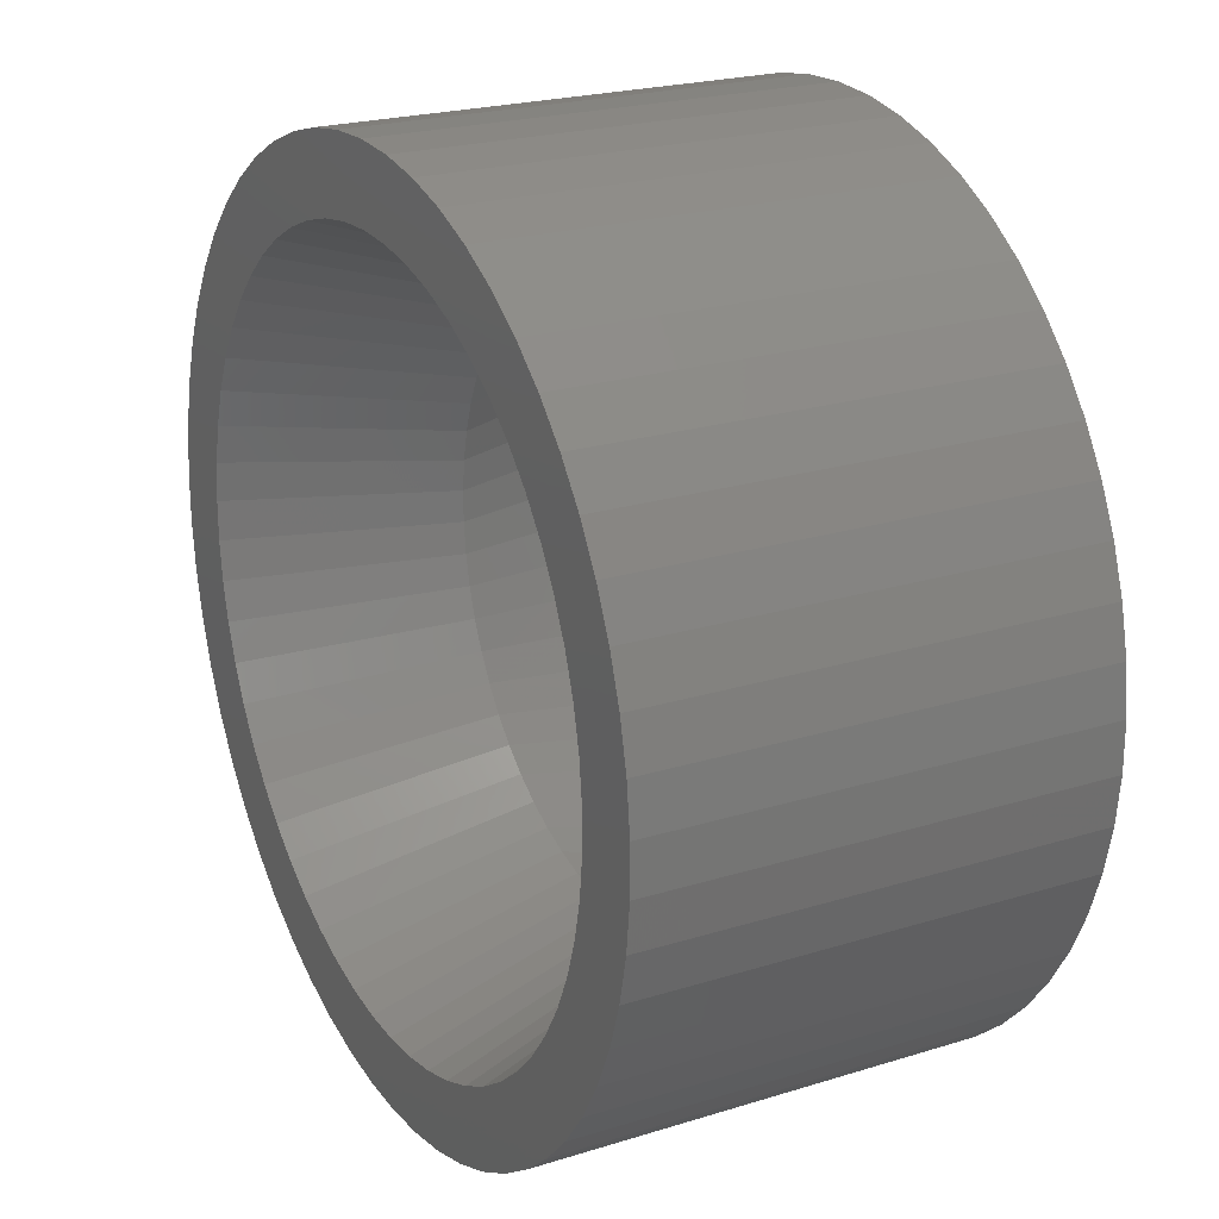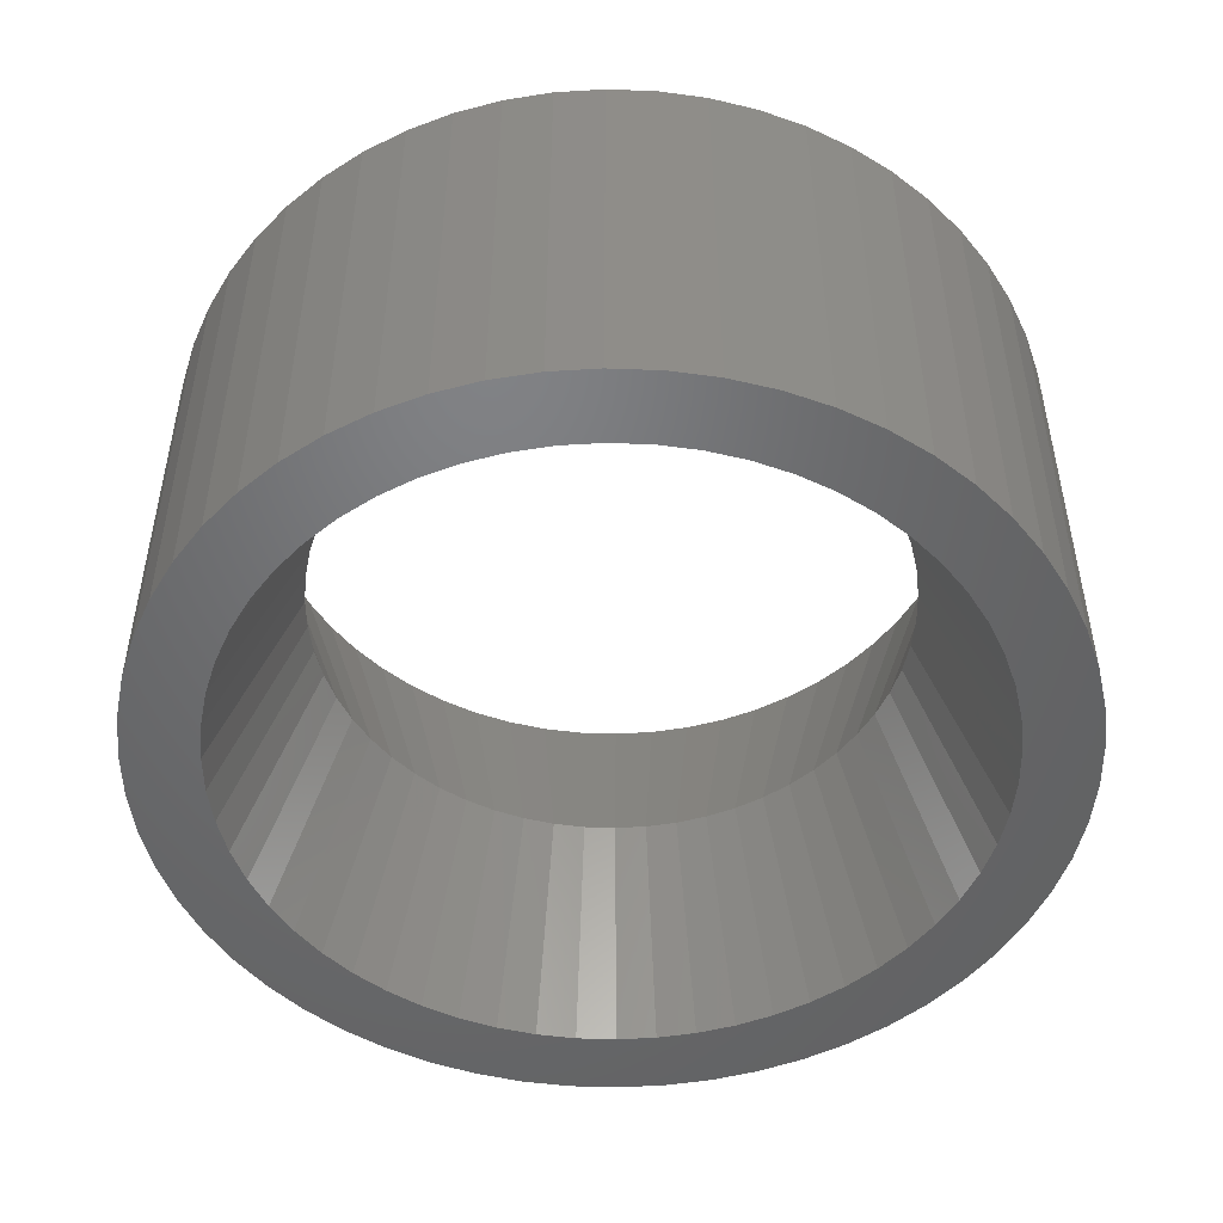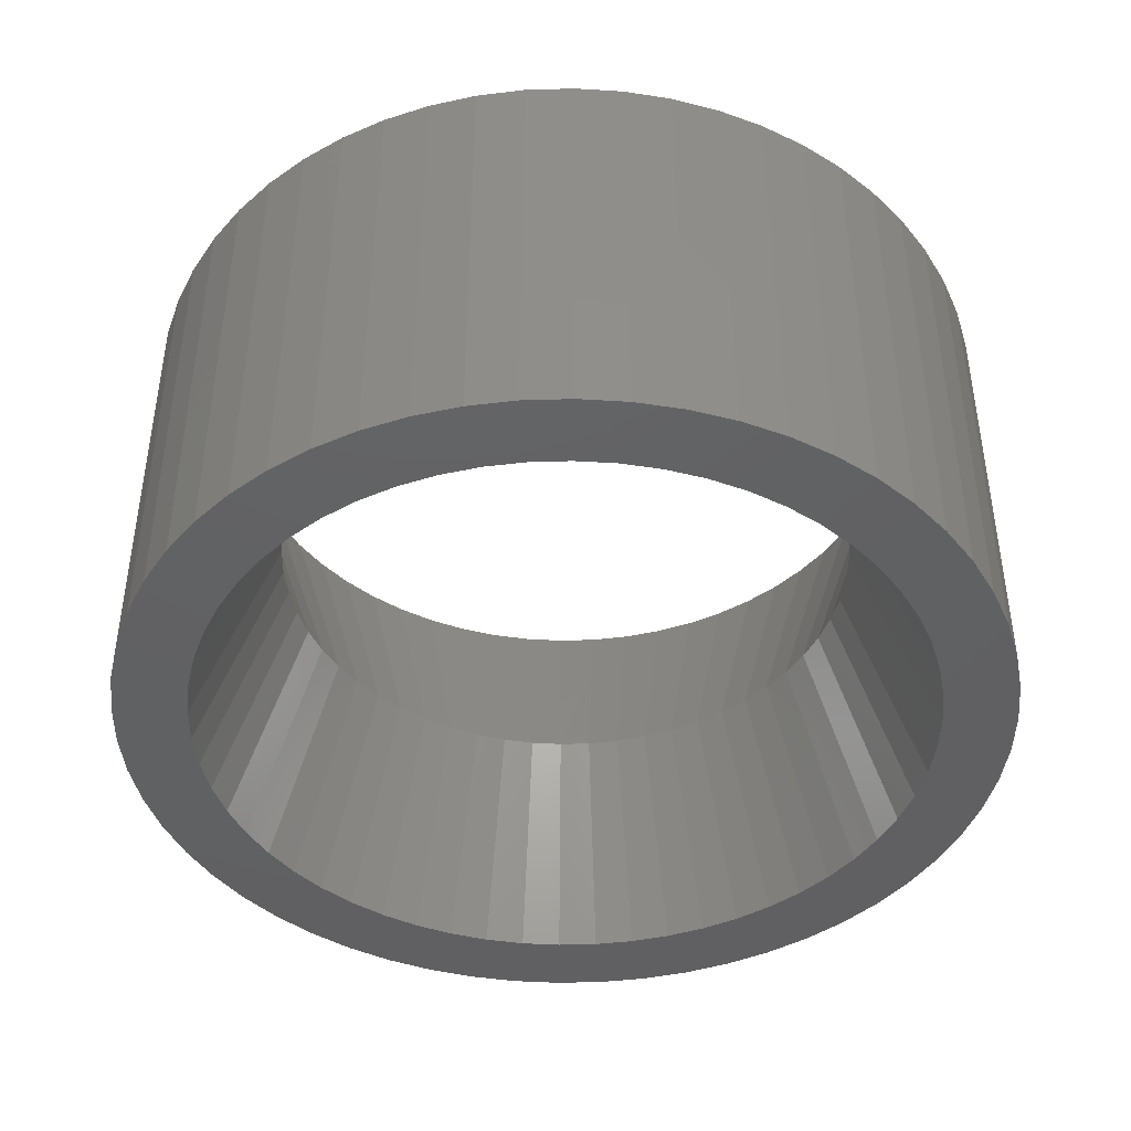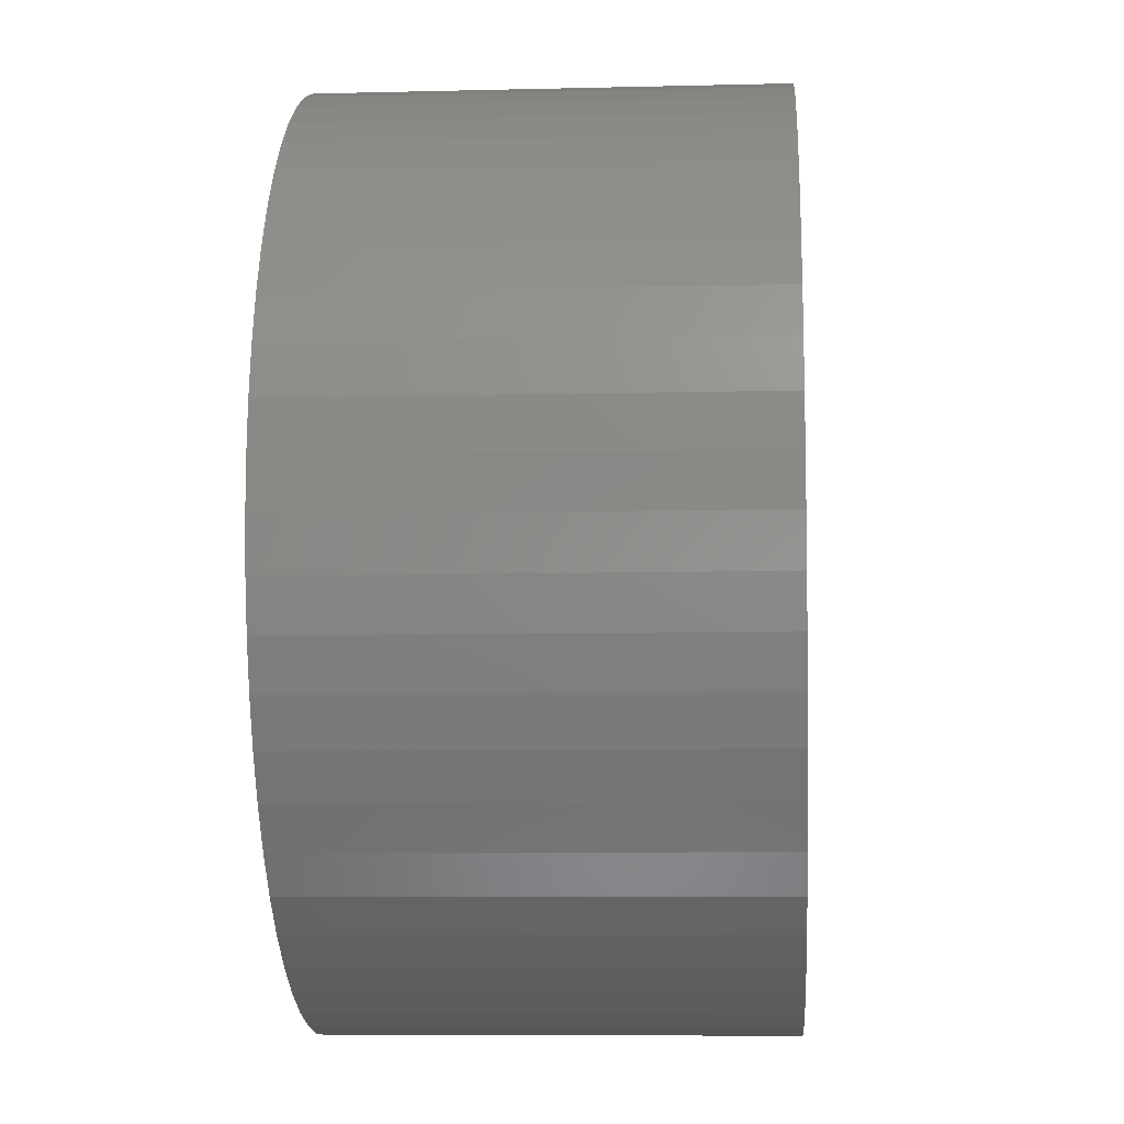
<metadata>
{"format":"stl","ext":"stl","renderer":"f3d","projection":"perspective","resolution":1024,"background":"white","views":[{"elev":22.4,"azim":61.7,"up":"+Y"},{"elev":-49.5,"azim":-123.4,"up":"+Z"},{"elev":-43.2,"azim":-38.3,"up":"+Z"},{"elev":-8.2,"azim":-86.1,"up":"+Y"}]}
</metadata>
<code>
# stl→obj: 290 verts, 580 faces
v 0.346 3.181 2.4
v 0.4325 3.977 0
v 0.6879 3.125 2.4
v 0.8599 3.906 0
v 1.022 3.032 2.4
v 1.277 3.791 0
v 1.344 2.904 2.4
v 1.68 3.63 0
v 1.65 2.742 2.4
v 2.062 3.427 0
v 1.937 2.547 2.4
v 2.421 3.184 0
v 2.201 2.323 2.4
v 2.751 2.904 0
v 2.439 2.072 2.4
v 3.049 2.59 0
v 2.649 1.796 2.4
v 3.311 2.245 0
v 2.827 1.499 2.4
v 3.534 1.874 0
v 2.973 1.184 2.4
v 3.716 1.481 0
v 3.083 0.8561 2.4
v 3.854 1.07 0
v 3.158 0.5177 2.4
v 3.947 0.6471 0
v 3.195 0.1732 2.4
v 3.994 0.2166 0
v 3.195 -0.1732 2.4
v 3.994 -0.2166 0
v 3.158 -0.5177 2.4
v 3.947 -0.6471 0
v 3.083 -0.8561 2.4
v 3.854 -1.07 0
v 2.973 -1.184 2.4
v 3.716 -1.481 0
v 2.827 -1.499 2.4
v 3.534 -1.874 0
v 2.649 -1.796 2.4
v 3.311 -2.245 0
v 2.439 -2.072 2.4
v 3.049 -2.59 0
v 2.201 -2.323 2.4
v 2.751 -2.904 0
v 1.937 -2.547 2.4
v 2.421 -3.184 0
v 1.65 -2.742 2.4
v 2.062 -3.427 0
v 1.344 -2.904 2.4
v 1.68 -3.63 0
v 1.022 -3.032 2.4
v 1.277 -3.791 0
v 0.6879 -3.125 2.4
v 0.8599 -3.906 0
v 0.346 -3.181 2.4
v 0.4325 -3.977 0
v 1.959e-16 -3.2 2.4
v 1.666e-15 -4 0
v -0.346 -3.181 2.4
v -0.4325 -3.977 0
v -0.6879 -3.125 2.4
v -0.8599 -3.906 0
v -1.022 -3.032 2.4
v -1.277 -3.791 0
v -1.344 -2.904 2.4
v -1.68 -3.63 0
v -1.65 -2.742 2.4
v -2.062 -3.427 0
v -1.937 -2.547 2.4
v -2.421 -3.184 0
v -2.201 -2.323 2.4
v -2.751 -2.904 0
v -2.439 -2.072 2.4
v -3.049 -2.59 0
v -2.649 -1.796 2.4
v -3.311 -2.245 0
v -2.827 -1.499 2.4
v -3.534 -1.874 0
v -2.973 -1.184 2.4
v -3.716 -1.481 0
v -3.083 -0.8561 2.4
v -3.854 -1.07 0
v -3.158 -0.5177 2.4
v -3.947 -0.6471 0
v -3.195 -0.1732 2.4
v -3.994 -0.2166 0
v -3.195 0.1732 2.4
v -3.994 0.2166 0
v -3.158 0.5177 2.4
v -3.947 0.6471 0
v -3.083 0.8561 2.4
v -3.854 1.07 0
v -2.973 1.184 2.4
v -3.716 1.481 0
v -2.827 1.499 2.4
v -3.534 1.874 0
v -2.649 1.796 2.4
v -3.311 2.245 0
v -2.439 2.072 2.4
v -3.049 2.59 0
v -2.201 2.323 2.4
v -2.751 2.904 0
v -1.937 2.547 2.4
v -2.421 3.184 0
v -1.65 2.742 2.4
v -2.062 3.427 0
v -1.344 2.904 2.4
v -1.68 3.63 0
v -1.022 3.032 2.4
v -1.277 3.791 0
v -0.6879 3.125 2.4
v -0.8599 3.906 0
v -0.346 3.181 2.4
v -0.4325 3.977 0
v -2.254e-15 3.2 2.4
v 1.959e-16 4 0
v 2.905 3.821 0
v 3.301 3.485 0
v 3.658 3.107 0
v 3.973 2.694 0
v 4.241 2.248 0
v 4.459 1.777 0
v 4.625 1.284 0
v 4.737 0.7766 0
v 4.793 0.2599 0
v 4.793 -0.2599 0
v 4.737 -0.7766 0
v 4.625 -1.284 0
v 4.459 -1.777 0
v 4.241 -2.248 0
v 3.973 -2.694 0
v 3.658 -3.107 0
v 3.301 -3.485 0
v 2.905 -3.821 0
v 2.475 -4.113 0
v 2.015 -4.356 0
v 1.533 -4.549 0
v 1.032 -4.688 0
v 0.519 -4.772 0
v 8.817e-16 -4.8 0
v -0.519 -4.772 0
v -1.032 -4.688 0
v -1.533 -4.549 0
v -2.015 -4.356 0
v -2.475 -4.113 0
v -2.905 -3.821 0
v -3.301 -3.485 0
v -3.658 -3.107 0
v -3.973 -2.694 0
v -4.241 -2.248 0
v -4.459 -1.777 0
v -4.625 -1.284 0
v -4.737 -0.7766 0
v -4.793 -0.2599 0
v -4.793 0.2599 0
v -4.737 0.7766 0
v -4.625 1.284 0
v -4.459 1.777 0
v -4.241 2.248 0
v -3.973 2.694 0
v -3.658 3.107 0
v -3.301 3.485 0
v -2.905 3.821 0
v -2.475 4.113 0
v -2.015 4.356 0
v -1.533 4.549 0
v -1.032 4.688 0
v -0.519 4.772 0
v 2.939e-16 4.8 0
v 0.519 4.772 0
v 1.032 4.688 0
v 1.533 4.549 0
v 2.015 4.356 0
v 2.475 4.113 0
v 0.519 4.772 4.8
v 1.032 4.688 4.8
v 1.533 4.549 4.8
v 2.015 4.356 4.8
v 2.475 4.113 4.8
v 2.905 3.821 4.8
v 3.301 3.485 4.8
v 3.658 3.107 4.8
v 3.973 2.694 4.8
v 4.241 2.248 4.8
v 4.459 1.777 4.8
v 4.625 1.284 4.8
v 4.737 0.7766 4.8
v 4.793 0.2599 4.8
v 4.793 -0.2599 4.8
v 4.737 -0.7766 4.8
v 4.625 -1.284 4.8
v 4.459 -1.777 4.8
v 4.241 -2.248 4.8
v 3.973 -2.694 4.8
v 3.658 -3.107 4.8
v 3.301 -3.485 4.8
v 2.905 -3.821 4.8
v 2.475 -4.113 4.8
v 2.015 -4.356 4.8
v 1.533 -4.549 4.8
v 1.032 -4.688 4.8
v 0.519 -4.772 4.8
v 2.057e-15 -4.8 4.8
v -0.519 -4.772 4.8
v -1.032 -4.688 4.8
v -1.533 -4.549 4.8
v -2.015 -4.356 4.8
v -2.475 -4.113 4.8
v -2.905 -3.821 4.8
v -3.301 -3.485 4.8
v -3.658 -3.107 4.8
v -3.973 -2.694 4.8
v -4.241 -2.248 4.8
v -4.459 -1.777 4.8
v -4.625 -1.284 4.8
v -4.737 -0.7766 4.8
v -4.793 -0.2599 4.8
v -4.793 0.2599 4.8
v -4.737 0.7766 4.8
v -4.625 1.284 4.8
v -4.459 1.777 4.8
v -4.241 2.248 4.8
v -3.973 2.694 4.8
v -3.658 3.107 4.8
v -3.301 3.485 4.8
v -2.905 3.821 4.8
v -2.475 4.113 4.8
v -2.015 4.356 4.8
v -1.533 4.549 4.8
v -1.032 4.688 4.8
v -0.519 4.772 4.8
v 2.939e-16 4.8 4.8
v 0.4325 -3.977 4.8
v 0.8599 -3.906 4.8
v 1.277 -3.791 4.8
v 1.68 -3.63 4.8
v 2.062 -3.427 4.8
v 2.421 -3.184 4.8
v 2.751 -2.904 4.8
v 3.049 -2.59 4.8
v 3.311 -2.245 4.8
v 3.534 -1.874 4.8
v 3.716 -1.481 4.8
v 3.854 -1.07 4.8
v 3.947 -0.6471 4.8
v 3.994 -0.2166 4.8
v 3.994 0.2166 4.8
v 3.947 0.6471 4.8
v 3.854 1.07 4.8
v 3.716 1.481 4.8
v 3.534 1.874 4.8
v 3.311 2.245 4.8
v 3.049 2.59 4.8
v 2.751 2.904 4.8
v 2.421 3.184 4.8
v 2.062 3.427 4.8
v 1.68 3.63 4.8
v 1.277 3.791 4.8
v 0.8599 3.906 4.8
v 0.4325 3.977 4.8
v -2.867e-15 4 4.8
v -0.4325 3.977 4.8
v -0.8599 3.906 4.8
v -1.277 3.791 4.8
v -1.68 3.63 4.8
v -2.062 3.427 4.8
v -2.421 3.184 4.8
v -2.751 2.904 4.8
v -3.049 2.59 4.8
v -3.311 2.245 4.8
v -3.534 1.874 4.8
v -3.716 1.481 4.8
v -3.854 1.07 4.8
v -3.947 0.6471 4.8
v -3.994 0.2166 4.8
v -3.994 -0.2166 4.8
v -3.947 -0.6471 4.8
v -3.854 -1.07 4.8
v -3.716 -1.481 4.8
v -3.534 -1.874 4.8
v -3.311 -2.245 4.8
v -3.049 -2.59 4.8
v -2.751 -2.904 4.8
v -2.421 -3.184 4.8
v -2.062 -3.427 4.8
v -1.68 -3.63 4.8
v -1.277 -3.791 4.8
v -0.8599 -3.906 4.8
v -0.4325 -3.977 4.8
v -7.838e-16 -4 4.8
f 1 2 3
f 2 4 3
f 3 4 5
f 4 6 5
f 5 6 7
f 6 8 7
f 7 8 9
f 8 10 9
f 9 10 11
f 10 12 11
f 11 12 13
f 12 14 13
f 13 14 15
f 14 16 15
f 15 16 17
f 16 18 17
f 17 18 19
f 18 20 19
f 19 20 21
f 20 22 21
f 21 22 23
f 22 24 23
f 23 24 25
f 24 26 25
f 25 26 27
f 26 28 27
f 27 28 29
f 28 30 29
f 29 30 31
f 30 32 31
f 31 32 33
f 32 34 33
f 33 34 35
f 34 36 35
f 35 36 37
f 36 38 37
f 37 38 39
f 38 40 39
f 39 40 41
f 40 42 41
f 41 42 43
f 42 44 43
f 43 44 45
f 44 46 45
f 45 46 47
f 46 48 47
f 47 48 49
f 48 50 49
f 49 50 51
f 50 52 51
f 51 52 53
f 52 54 53
f 53 54 55
f 54 56 55
f 55 56 57
f 56 58 57
f 57 58 59
f 58 60 59
f 59 60 61
f 60 62 61
f 61 62 63
f 62 64 63
f 63 64 65
f 64 66 65
f 65 66 67
f 66 68 67
f 67 68 69
f 68 70 69
f 69 70 71
f 70 72 71
f 71 72 73
f 72 74 73
f 73 74 75
f 74 76 75
f 75 76 77
f 76 78 77
f 77 78 79
f 78 80 79
f 79 80 81
f 80 82 81
f 81 82 83
f 82 84 83
f 83 84 85
f 84 86 85
f 85 86 87
f 86 88 87
f 87 88 89
f 88 90 89
f 89 90 91
f 90 92 91
f 91 92 93
f 92 94 93
f 93 94 95
f 94 96 95
f 95 96 97
f 96 98 97
f 97 98 99
f 98 100 99
f 99 100 101
f 100 102 101
f 101 102 103
f 102 104 103
f 103 104 105
f 104 106 105
f 105 106 107
f 106 108 107
f 107 108 109
f 108 110 109
f 109 110 111
f 110 112 111
f 111 112 113
f 112 114 113
f 113 114 115
f 114 116 115
f 115 116 1
f 116 2 1
f 12 117 14
f 117 118 14
f 14 118 16
f 118 119 16
f 16 119 18
f 119 120 18
f 18 120 20
f 120 121 20
f 20 121 22
f 121 122 22
f 22 122 24
f 122 123 24
f 24 123 26
f 123 124 26
f 26 124 28
f 124 125 28
f 28 125 30
f 125 126 30
f 30 126 32
f 126 127 32
f 32 127 34
f 127 128 34
f 34 128 36
f 128 129 36
f 36 129 38
f 129 130 38
f 38 130 40
f 130 131 40
f 40 131 42
f 131 132 42
f 42 132 44
f 132 133 44
f 44 133 46
f 133 134 46
f 46 134 48
f 134 135 48
f 48 135 50
f 135 136 50
f 50 136 52
f 136 137 52
f 52 137 54
f 137 138 54
f 54 138 56
f 138 139 56
f 56 139 58
f 139 140 58
f 58 140 60
f 140 141 60
f 60 141 62
f 141 142 62
f 62 142 64
f 142 143 64
f 64 143 66
f 143 144 66
f 66 144 68
f 144 145 68
f 68 145 70
f 145 146 70
f 70 146 72
f 146 147 72
f 72 147 74
f 147 148 74
f 74 148 76
f 148 149 76
f 76 149 78
f 149 150 78
f 78 150 80
f 150 151 80
f 80 151 82
f 151 152 82
f 82 152 84
f 152 153 84
f 84 153 86
f 153 154 86
f 86 154 88
f 154 155 88
f 88 155 90
f 155 156 90
f 90 156 92
f 156 157 92
f 92 157 94
f 157 158 94
f 94 158 96
f 158 159 96
f 96 159 98
f 159 160 98
f 98 160 100
f 160 161 100
f 100 161 102
f 161 162 102
f 102 162 104
f 162 163 104
f 104 163 106
f 163 164 106
f 106 164 108
f 164 165 108
f 108 165 110
f 165 166 110
f 110 166 112
f 166 167 112
f 112 167 114
f 167 168 114
f 114 168 116
f 168 169 116
f 116 169 2
f 169 170 2
f 2 170 4
f 170 171 4
f 4 171 6
f 171 172 6
f 6 172 8
f 172 173 8
f 8 173 10
f 173 174 10
f 10 174 12
f 174 117 12
f 169 175 170
f 175 176 170
f 170 176 171
f 176 177 171
f 171 177 172
f 177 178 172
f 172 178 173
f 178 179 173
f 173 179 174
f 179 180 174
f 174 180 117
f 180 181 117
f 117 181 118
f 181 182 118
f 118 182 119
f 182 183 119
f 119 183 120
f 183 184 120
f 120 184 121
f 184 185 121
f 121 185 122
f 185 186 122
f 122 186 123
f 186 187 123
f 123 187 124
f 187 188 124
f 124 188 125
f 188 189 125
f 125 189 126
f 189 190 126
f 126 190 127
f 190 191 127
f 127 191 128
f 191 192 128
f 128 192 129
f 192 193 129
f 129 193 130
f 193 194 130
f 130 194 131
f 194 195 131
f 131 195 132
f 195 196 132
f 132 196 133
f 196 197 133
f 133 197 134
f 197 198 134
f 134 198 135
f 198 199 135
f 135 199 136
f 199 200 136
f 136 200 137
f 200 201 137
f 137 201 138
f 201 202 138
f 138 202 139
f 202 203 139
f 139 203 140
f 203 204 140
f 140 204 141
f 204 205 141
f 141 205 142
f 205 206 142
f 142 206 143
f 206 207 143
f 143 207 144
f 207 208 144
f 144 208 145
f 208 209 145
f 145 209 146
f 209 210 146
f 146 210 147
f 210 211 147
f 147 211 148
f 211 212 148
f 148 212 149
f 212 213 149
f 149 213 150
f 213 214 150
f 150 214 151
f 214 215 151
f 151 215 152
f 215 216 152
f 152 216 153
f 216 217 153
f 153 217 154
f 217 218 154
f 154 218 155
f 218 219 155
f 155 219 156
f 219 220 156
f 156 220 157
f 220 221 157
f 157 221 158
f 221 222 158
f 158 222 159
f 222 223 159
f 159 223 160
f 223 224 160
f 160 224 161
f 224 225 161
f 161 225 162
f 225 226 162
f 162 226 163
f 226 227 163
f 163 227 164
f 227 228 164
f 164 228 165
f 228 229 165
f 165 229 166
f 229 230 166
f 166 230 167
f 230 231 167
f 167 231 168
f 231 232 168
f 168 232 169
f 232 175 169
f 55 233 53
f 233 234 53
f 53 234 51
f 234 235 51
f 51 235 49
f 235 236 49
f 49 236 47
f 236 237 47
f 47 237 45
f 237 238 45
f 45 238 43
f 238 239 43
f 43 239 41
f 239 240 41
f 41 240 39
f 240 241 39
f 39 241 37
f 241 242 37
f 37 242 35
f 242 243 35
f 35 243 33
f 243 244 33
f 33 244 31
f 244 245 31
f 31 245 29
f 245 246 29
f 29 246 27
f 246 247 27
f 27 247 25
f 247 248 25
f 25 248 23
f 248 249 23
f 23 249 21
f 249 250 21
f 21 250 19
f 250 251 19
f 19 251 17
f 251 252 17
f 17 252 15
f 252 253 15
f 15 253 13
f 253 254 13
f 13 254 11
f 254 255 11
f 11 255 9
f 255 256 9
f 9 256 7
f 256 257 7
f 7 257 5
f 257 258 5
f 5 258 3
f 258 259 3
f 3 259 1
f 259 260 1
f 1 260 115
f 260 261 115
f 115 261 113
f 261 262 113
f 113 262 111
f 262 263 111
f 111 263 109
f 263 264 109
f 109 264 107
f 264 265 107
f 107 265 105
f 265 266 105
f 105 266 103
f 266 267 103
f 103 267 101
f 267 268 101
f 101 268 99
f 268 269 99
f 99 269 97
f 269 270 97
f 97 270 95
f 270 271 95
f 95 271 93
f 271 272 93
f 93 272 91
f 272 273 91
f 91 273 89
f 273 274 89
f 89 274 87
f 274 275 87
f 87 275 85
f 275 276 85
f 85 276 83
f 276 277 83
f 83 277 81
f 277 278 81
f 81 278 79
f 278 279 79
f 79 279 77
f 279 280 77
f 77 280 75
f 280 281 75
f 75 281 73
f 281 282 73
f 73 282 71
f 282 283 71
f 71 283 69
f 283 284 69
f 69 284 67
f 284 285 67
f 67 285 65
f 285 286 65
f 65 286 63
f 286 287 63
f 63 287 61
f 287 288 61
f 61 288 59
f 288 289 59
f 59 289 57
f 289 290 57
f 57 290 55
f 290 233 55
f 233 202 234
f 202 201 234
f 234 201 235
f 201 200 235
f 235 200 236
f 200 199 236
f 236 199 237
f 199 198 237
f 237 198 238
f 198 197 238
f 238 197 239
f 197 196 239
f 239 196 240
f 196 195 240
f 240 195 241
f 195 194 241
f 241 194 242
f 194 193 242
f 242 193 243
f 193 192 243
f 243 192 244
f 192 191 244
f 244 191 245
f 191 190 245
f 245 190 246
f 190 189 246
f 246 189 247
f 189 188 247
f 247 188 248
f 188 187 248
f 248 187 249
f 187 186 249
f 249 186 250
f 186 185 250
f 250 185 251
f 185 184 251
f 251 184 252
f 184 183 252
f 252 183 253
f 183 182 253
f 253 182 254
f 182 181 254
f 254 181 255
f 181 180 255
f 255 180 256
f 180 179 256
f 256 179 257
f 179 178 257
f 257 178 258
f 178 177 258
f 258 177 259
f 177 176 259
f 259 176 260
f 176 175 260
f 260 175 261
f 175 232 261
f 261 232 262
f 232 231 262
f 262 231 263
f 231 230 263
f 263 230 264
f 230 229 264
f 264 229 265
f 229 228 265
f 265 228 266
f 228 227 266
f 266 227 267
f 227 226 267
f 267 226 268
f 226 225 268
f 268 225 269
f 225 224 269
f 269 224 270
f 224 223 270
f 270 223 271
f 223 222 271
f 271 222 272
f 222 221 272
f 272 221 273
f 221 220 273
f 273 220 274
f 220 219 274
f 274 219 275
f 219 218 275
f 275 218 276
f 218 217 276
f 276 217 277
f 217 216 277
f 277 216 278
f 216 215 278
f 278 215 279
f 215 214 279
f 279 214 280
f 214 213 280
f 280 213 281
f 213 212 281
f 281 212 282
f 212 211 282
f 282 211 283
f 211 210 283
f 283 210 284
f 210 209 284
f 284 209 285
f 209 208 285
f 285 208 286
f 208 207 286
f 286 207 287
f 207 206 287
f 287 206 288
f 206 205 288
f 288 205 289
f 205 204 289
f 289 204 290
f 204 203 290
f 290 203 233
f 203 202 233

</code>
